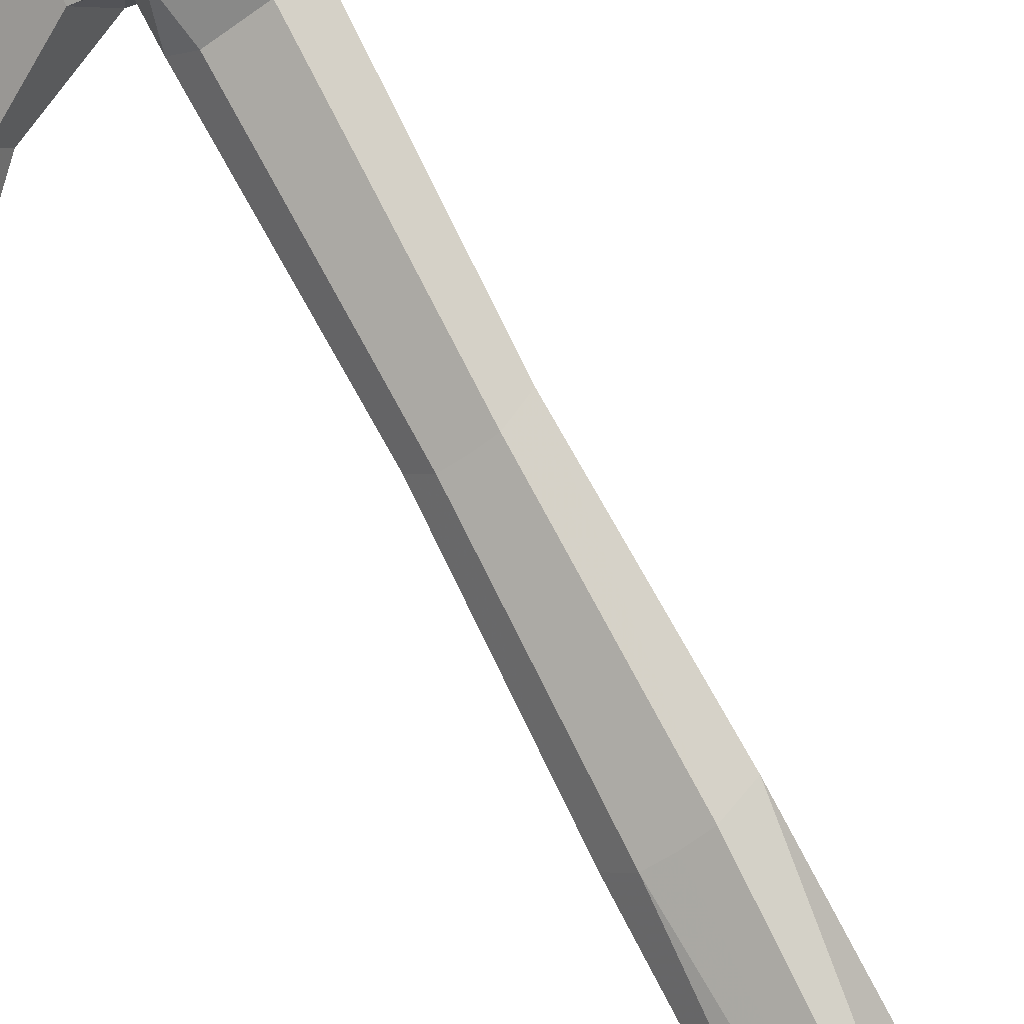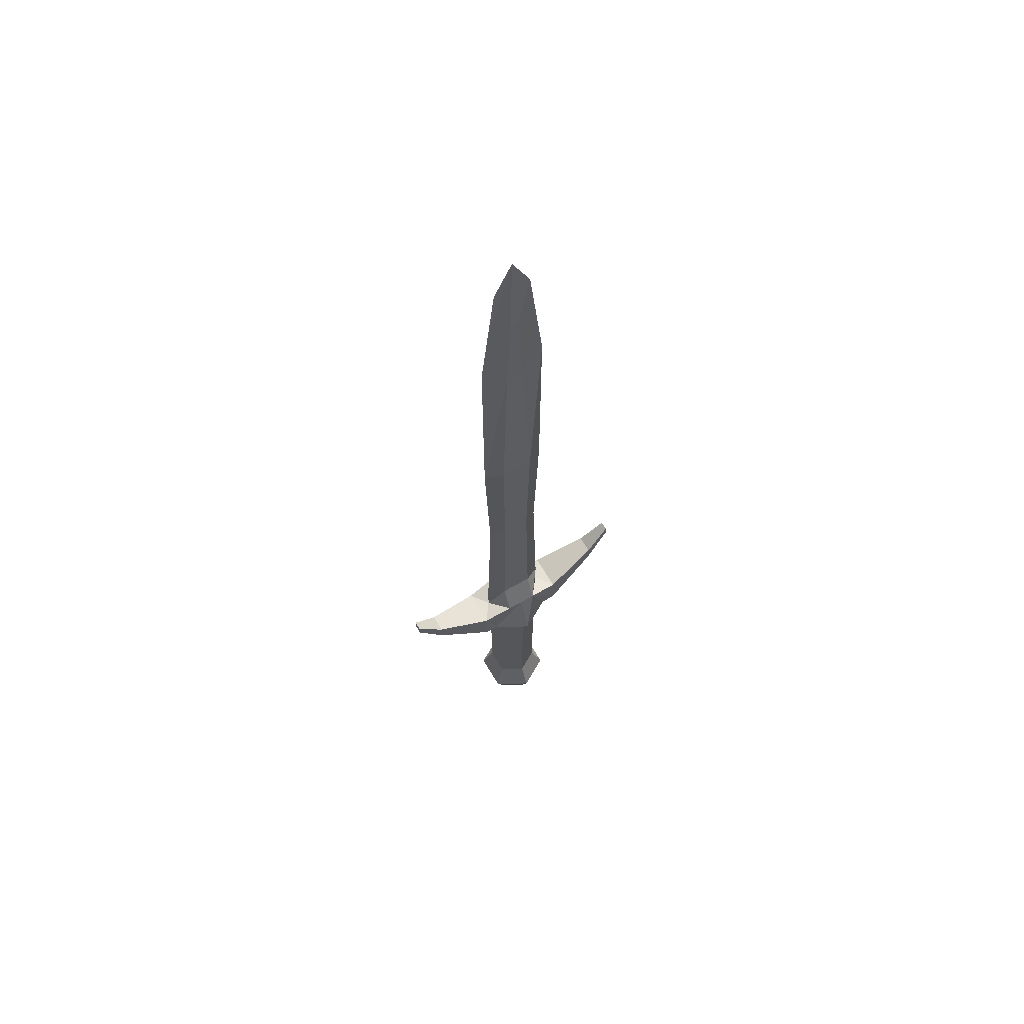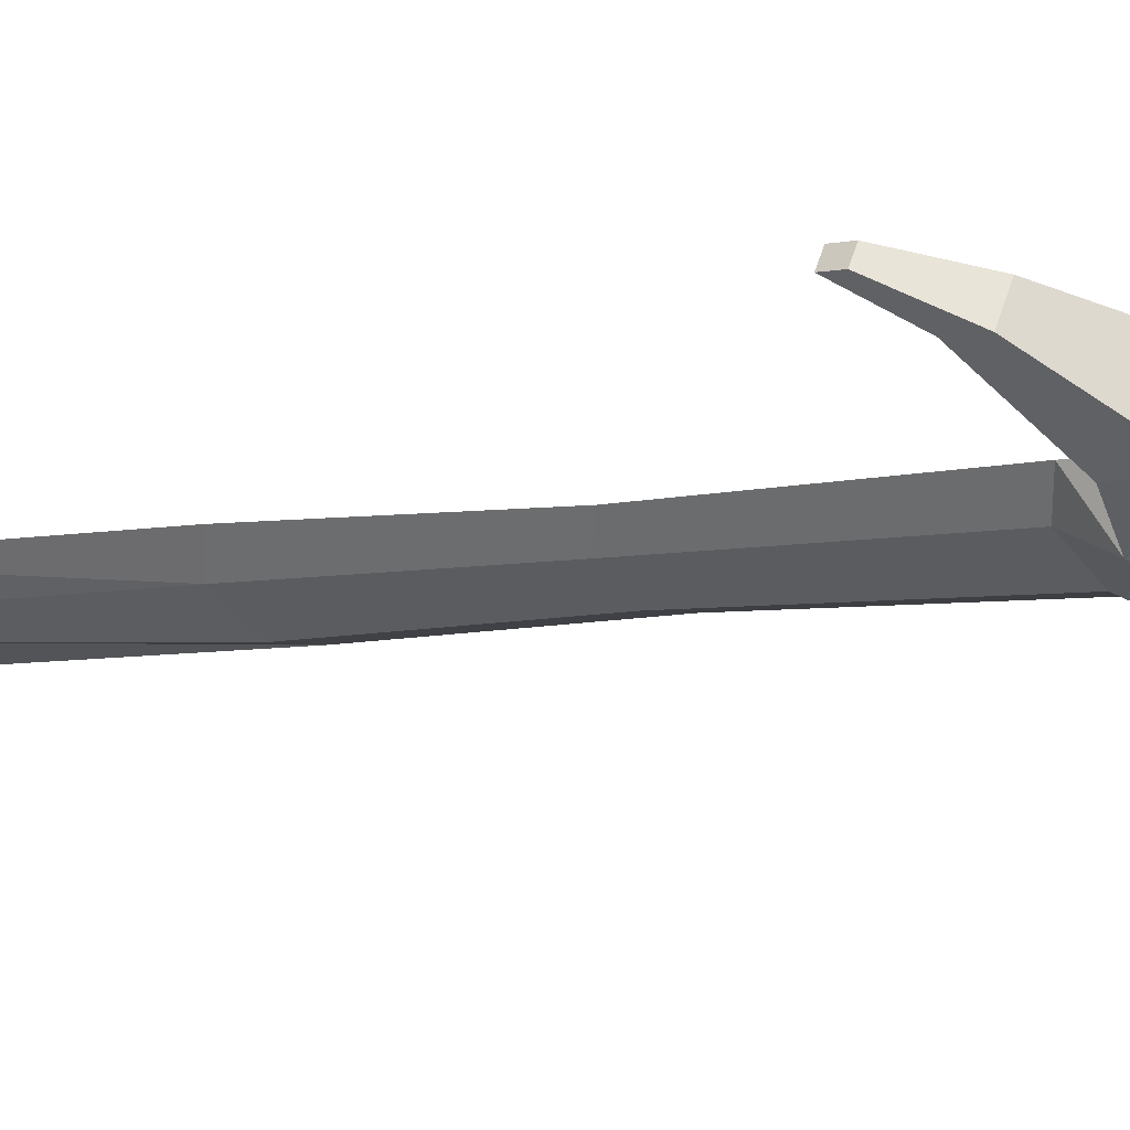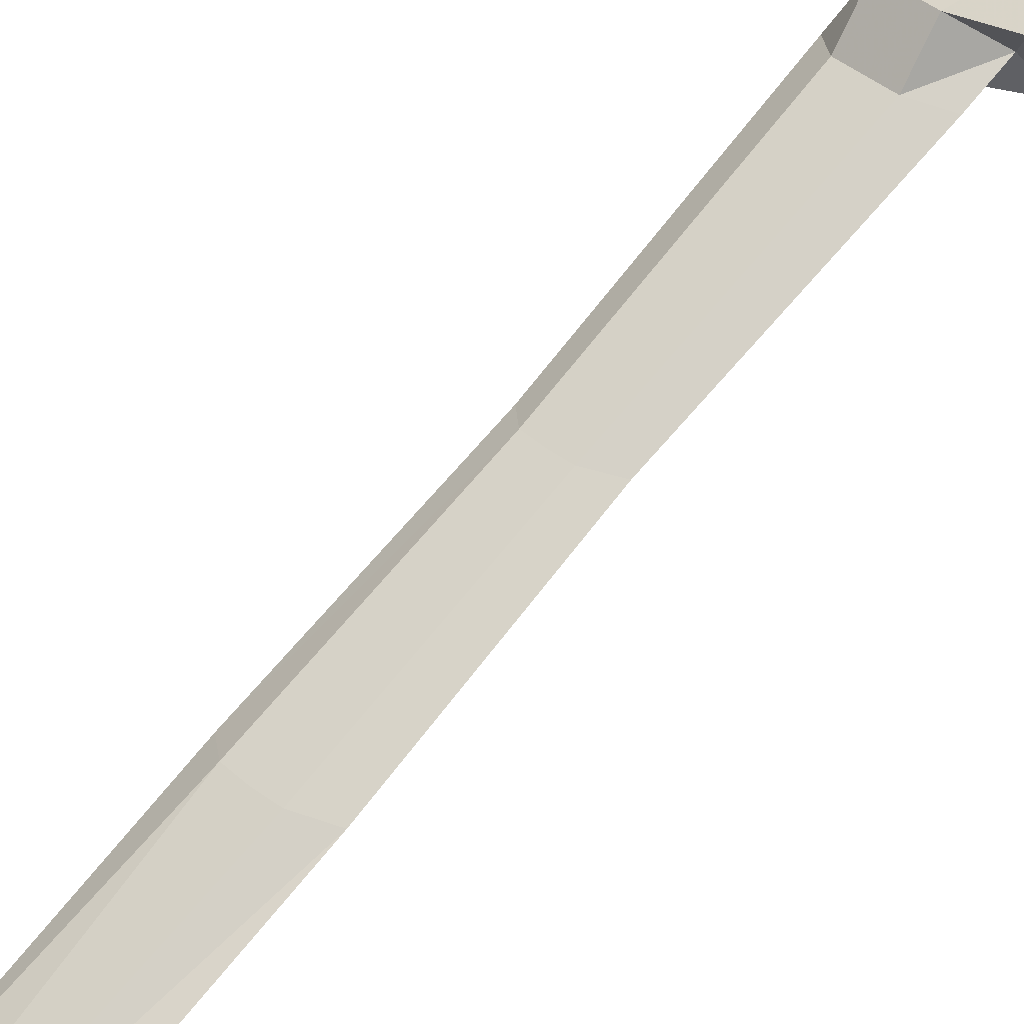
<metadata>
{"format":"obj","ext":"obj","renderer":"f3d","projection":"perspective","resolution":1024,"background":"white","views":[{"elev":78.5,"azim":152.3,"up":"+Z"},{"elev":64.3,"azim":-0.4,"up":"+Y"},{"elev":-4.9,"azim":-51.7,"up":"+Z"},{"elev":77.8,"azim":-139.8,"up":"+Z"}]}
</metadata>
<code>
v  -1.425 -26.44 -0
v  -0.7125 -26.44 1.234
v  -0.7125 -26.44 -1.234
v  0.7125 -26.44 1.234
v  1.425 -26.44 -0
v  0.7125 -26.44 -1.234
v  1.027 -24.71 1.778
v  2.053 -24.71 -0
v  -1.027 -24.71 1.778
v  -2.053 -24.71 -0
v  -1.027 -24.71 -1.778
v  1.027 -24.71 -1.778
v  0.7125 -23.15 1.234
v  1.425 -23.15 -0
v  -0.7125 -23.15 1.234
v  -1.425 -23.15 -0
v  -0.7125 -23.15 -1.234
v  0.7125 -23.15 -1.234
v  0.7125 -14.72 1.234
v  1.425 -14.72 -0
v  -0.7125 -14.72 1.234
v  -1.425 -14.72 -0
v  -0.7125 -14.72 -1.234
v  0.7125 -14.72 -1.234
v  1.027 -13.81 1.778
v  2.053 -13.81 -0
v  -1.027 -13.81 1.778
v  -2.053 -13.81 -0
v  -1.027 -13.81 -1.778
v  1.027 -13.81 -1.778
v  2.703 -11.84 -0.3751
v  1.342 -11.41 0.6025
v  1.54 -11.84 -0.8891
v  1.54 -10.35 -0.8891
v  1.009 -9.917 0.0262
v  0.5964 -11.41 1.033
v  -1.54 -11.84 0.8891
v  -0.1492 -11.41 1.463
v  -1.676 -11.84 2.153
v  0.2636 -9.917 0.4566
v  -0.4819 -9.917 0.887
v  -2.703 -11.84 0.3751
v  -1.342 -11.41 -0.6025
v  -1.54 -10.35 0.8891
v  -1.009 -9.917 -0.0262
v  -0.5964 -11.41 -1.033
v  0.1492 -11.41 -1.463
v  1.676 -11.84 -2.153
v  -0.2636 -9.917 -0.4566
v  0.4819 -9.917 -0.887
v  2.703 -13.81 -0.3751
v  1.676 -13.81 -2.153
v  -2.703 -13.81 0.3751
v  -1.676 -13.81 2.153
v  5.05 -11.71 -2.337
v  4.549 -11.71 -3.205
v  5.05 -10.73 -2.337
v  4.549 -10.73 -3.205
v  -5.05 -11.71 2.337
v  -4.549 -11.71 3.205
v  -5.05 -10.73 2.337
v  -4.549 -10.73 3.205
v  5.899 -9.961 -3.697
v  5.899 -9.373 -3.697
v  6.151 -9.961 -3.26
v  6.151 -9.373 -3.26
v  -5.899 -9.961 3.697
v  -5.899 -9.373 3.697
v  -6.151 -9.961 3.26
v  -6.151 -9.373 3.26
v  0.241 16.53 -0.4435
v  1.54 17.59 -0.8891
v  0.0663 21.49 -0.3299
v  1.202 21 -0.694
v  -0.241 16.53 0.4435
v  -1.54 17.59 0.8891
v  -0.0663 21.49 0.3299
v  -1.202 21 0.694
v  0.4096 -1.208 -0.754
v  1.309 -1.637 -0.7557
v  0.8578 -1.208 0.0222
v  0.2241 -1.183 0.3881
v  -0.4096 -1.208 0.754
v  -1.309 -1.637 0.7557
v  -0.8578 -1.208 -0.0222
v  -0.2241 -1.183 -0.3881
v  0.4819 6.608 -0.887
v  1.54 6.178 -0.8891
v  1.009 6.608 0.0262
v  0.2636 6.644 0.4566
v  -0.4819 6.608 0.887
v  -1.54 6.178 0.8891
v  -1.009 6.608 -0.0262
v  -0.2636 6.644 -0.4566
v  0.5046 16.53 0.0131
v  -0.5046 16.53 -0.0131
v  -0.864 24.41 0.4988
v  -0 26.44 -0
v  0.864 24.41 -0.4988
v  0.3188 21.49 0.1076
v  -0.3188 21.49 -0.1076
g sword
f 1 2 3
f 3 2 4
f 5 6 4
f 4 6 3
f 7 8 4
f 4 8 5
f 9 7 2
f 2 7 4
f 10 9 1
f 1 9 2
f 11 10 3
f 3 10 1
f 12 11 6
f 6 11 3
f 8 12 5
f 5 12 6
f 13 14 7
f 7 14 8
f 15 13 9
f 9 13 7
f 16 15 10
f 10 15 9
f 17 16 11
f 11 16 10
f 18 17 12
f 12 17 11
f 14 18 8
f 8 18 12
f 19 20 13
f 13 20 14
f 21 19 15
f 15 19 13
f 22 21 16
f 16 21 15
f 23 22 17
f 17 22 16
f 24 23 18
f 18 23 17
f 20 24 14
f 14 24 18
f 25 26 19
f 19 26 20
f 27 25 21
f 21 25 19
f 28 27 22
f 22 27 21
f 29 28 23
f 23 28 22
f 30 29 24
f 24 29 23
f 26 30 20
f 20 30 24
f 31 32 33
f 33 32 34
f 34 32 35
f 36 32 25
f 25 32 26
f 37 38 39
f 36 38 40
f 40 38 41
f 42 43 37
f 37 43 44
f 44 43 45
f 46 43 29
f 29 43 28
f 33 47 48
f 46 47 49
f 49 47 50
f 31 51 32
f 32 51 26
f 52 48 30
f 30 48 47
f 33 48 31
f 51 52 26
f 26 52 30
f 42 53 43
f 43 53 28
f 54 39 27
f 27 39 38
f 37 39 42
f 53 54 28
f 28 54 27
f 55 56 51
f 51 56 52
f 57 55 31
f 31 55 51
f 58 57 48
f 48 57 31
f 56 58 52
f 52 58 48
f 59 60 53
f 53 60 54
f 61 59 42
f 42 59 53
f 62 61 39
f 39 61 42
f 60 62 54
f 54 62 39
f 63 64 56
f 56 64 58
f 65 63 55
f 55 63 56
f 66 65 57
f 57 65 55
f 64 66 58
f 58 66 57
f 65 66 63
f 63 66 64
f 67 68 60
f 60 68 62
f 69 67 59
f 59 67 60
f 70 69 61
f 61 69 59
f 68 70 62
f 62 70 61
f 69 70 67
f 67 70 68
f 47 33 50
f 50 33 34
f 38 37 41
f 41 37 44
f 32 36 35
f 35 36 40
f 38 36 27
f 27 36 25
f 43 46 45
f 45 46 49
f 47 46 30
f 30 46 29
f 71 72 73
f 73 72 74
f 75 76 77
f 77 76 78
f 50 34 79
f 79 34 80
f 34 35 80
f 80 35 81
f 35 40 81
f 81 40 82
f 40 41 82
f 82 41 83
f 41 44 83
f 83 44 84
f 44 45 84
f 84 45 85
f 45 49 85
f 85 49 86
f 49 50 86
f 86 50 79
f 79 80 87
f 87 80 88
f 80 81 88
f 88 81 89
f 81 82 89
f 89 82 90
f 82 83 90
f 90 83 91
f 83 84 91
f 91 84 92
f 84 85 92
f 92 85 93
f 85 86 93
f 93 86 94
f 86 79 94
f 94 79 87
f 87 88 71
f 71 88 72
f 88 89 72
f 72 89 95
f 95 89 90
f 95 90 75
f 90 91 75
f 91 92 75
f 75 92 76
f 92 93 76
f 76 93 96
f 96 93 94
f 96 94 71
f 94 87 71
f 97 98 78
f 78 98 77
f 99 98 74
f 74 98 73
f 77 98 100
f 73 98 101
f 98 97 101
f 101 97 78
f 98 99 100
f 100 99 74
f 95 75 100
f 100 75 77
f 72 95 74
f 74 95 100
f 96 71 101
f 101 71 73
f 76 96 78
f 78 96 101

</code>
